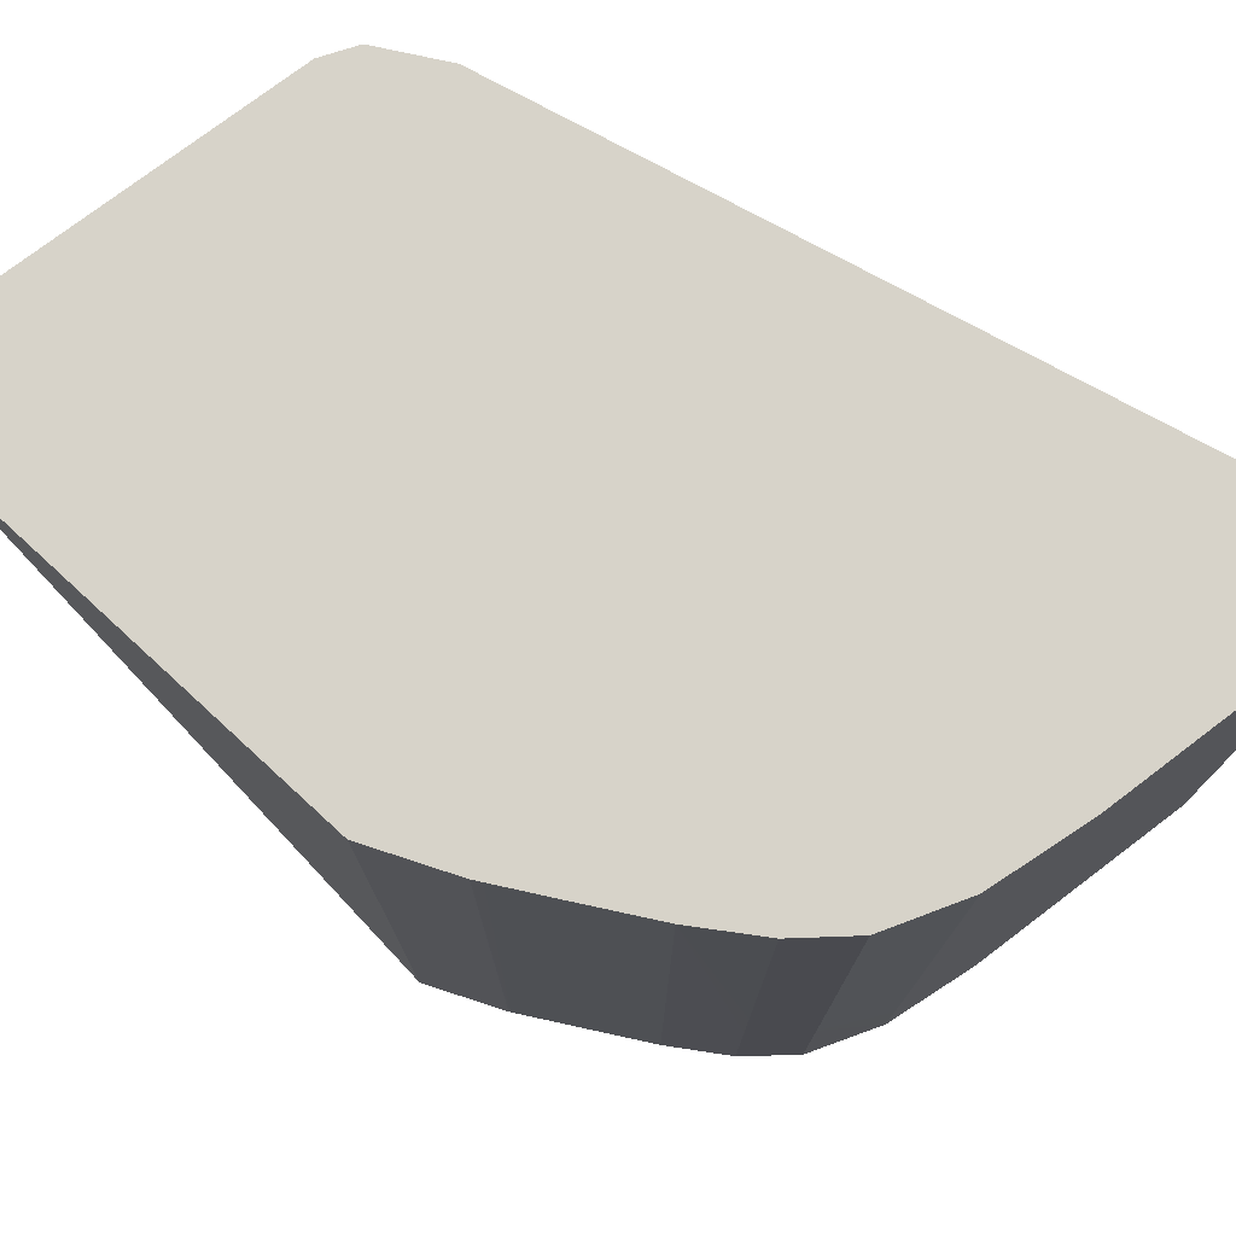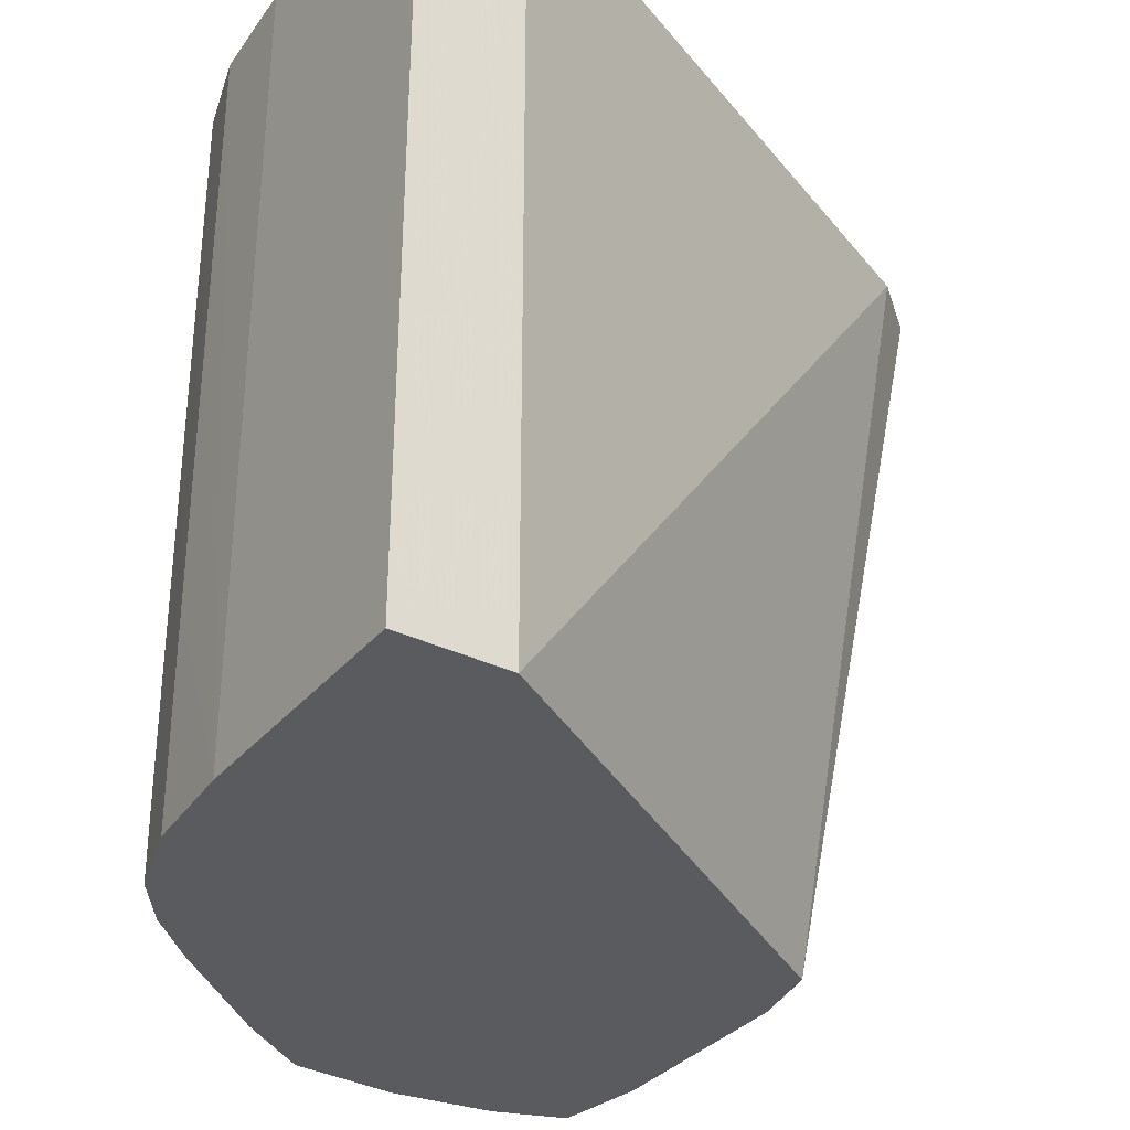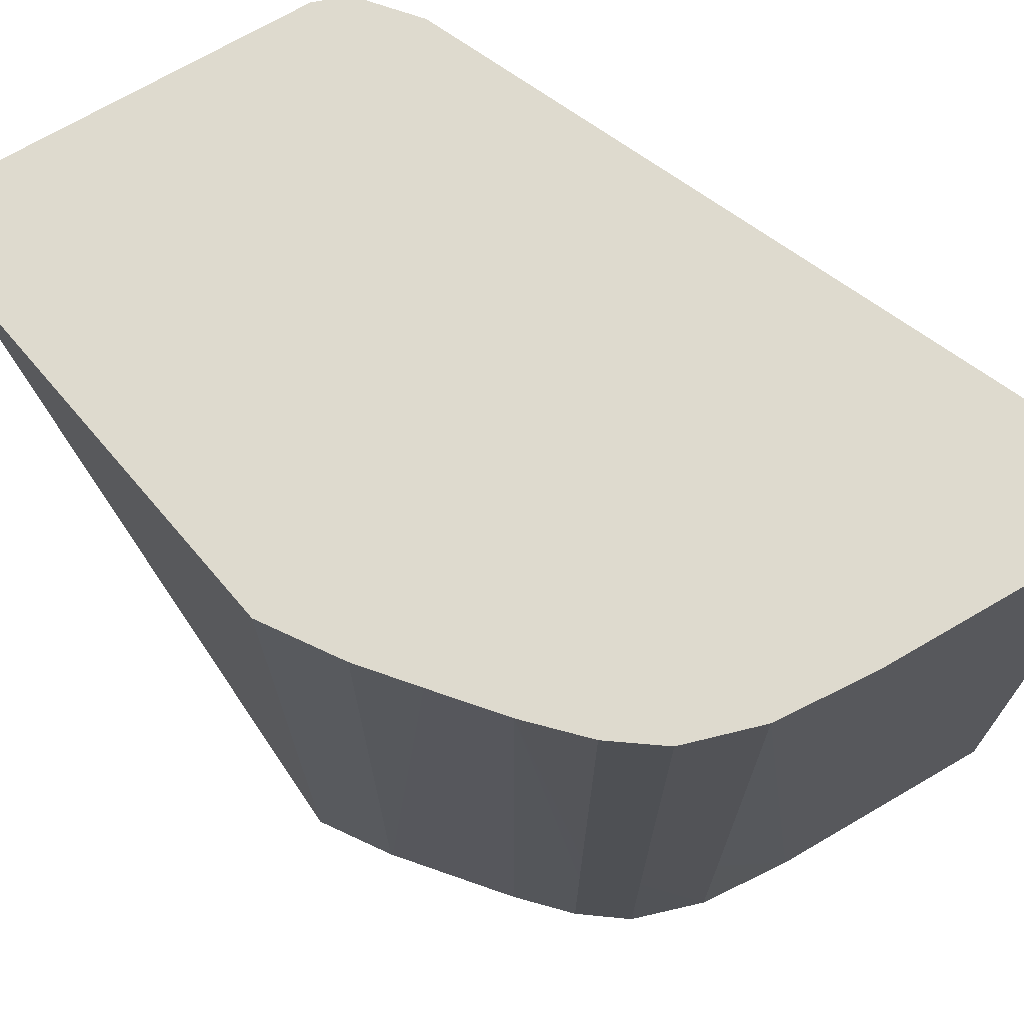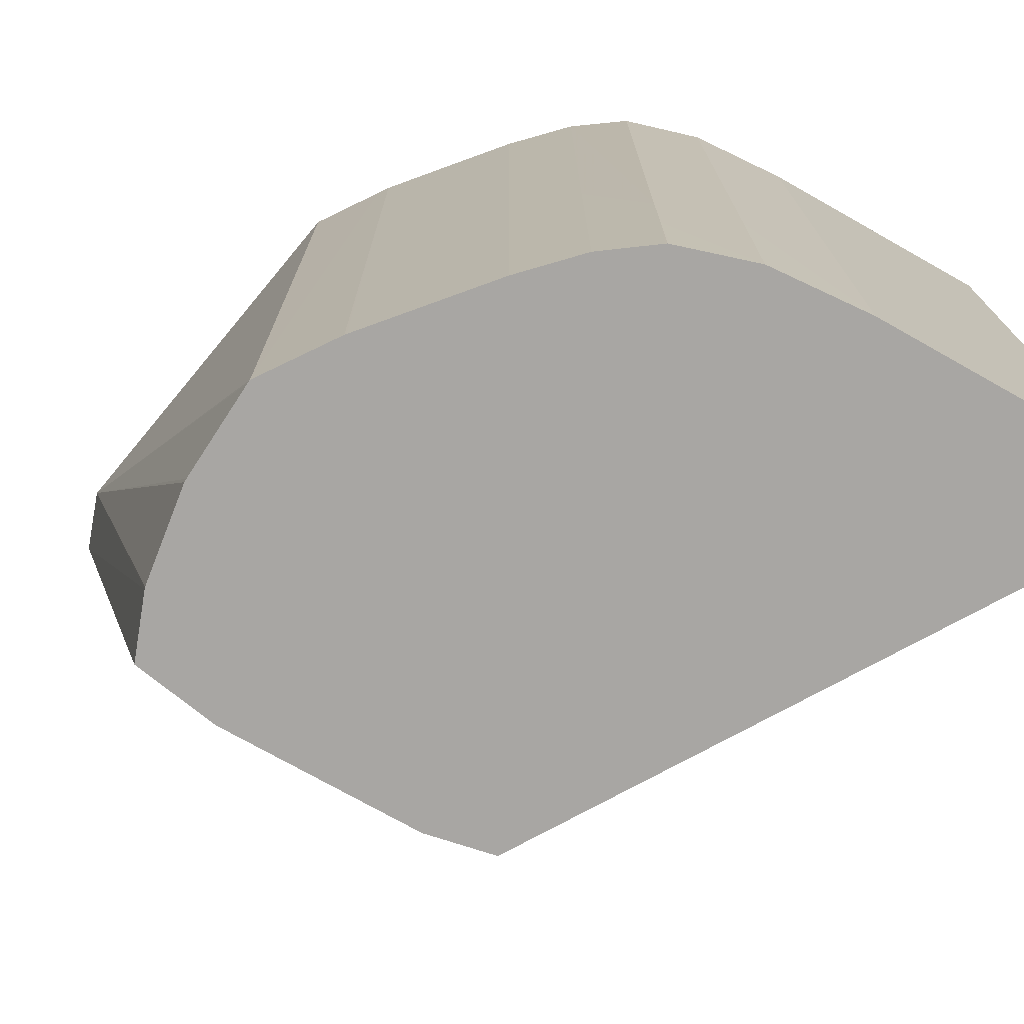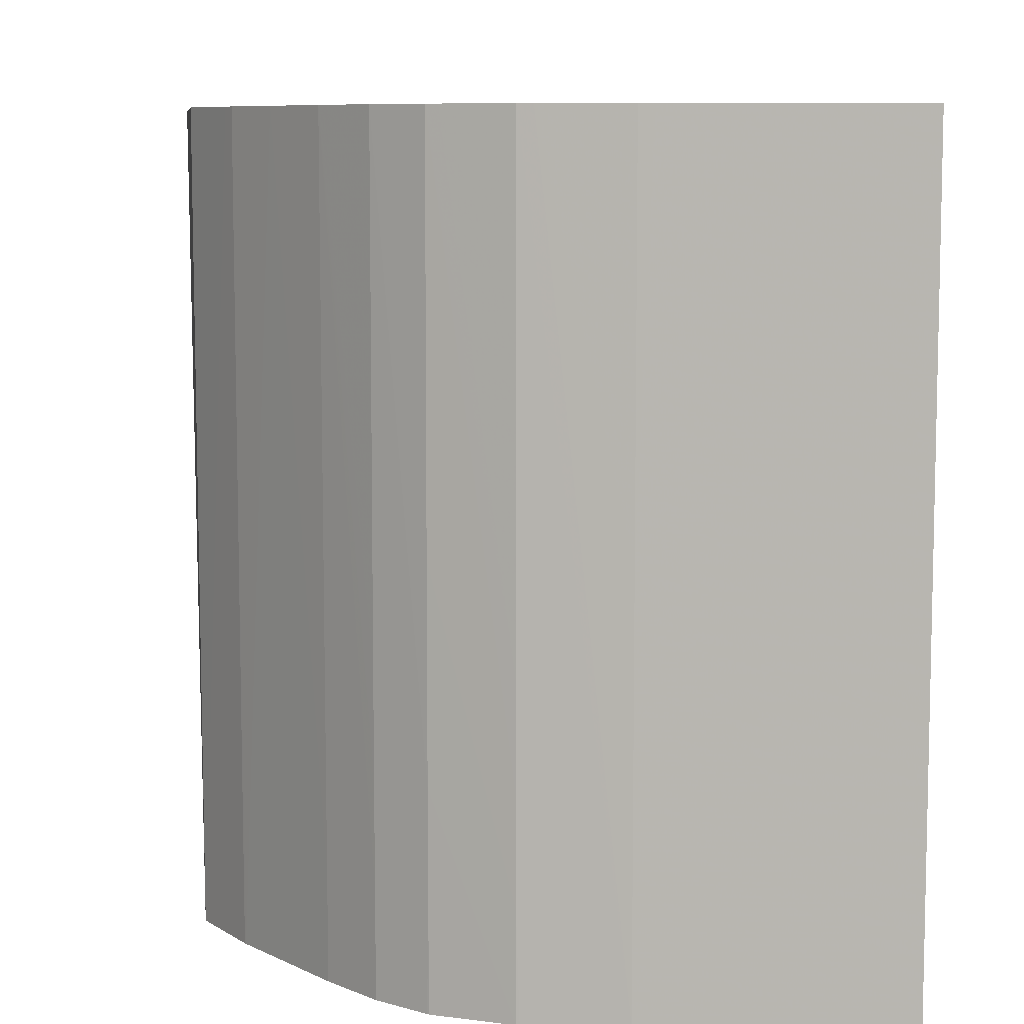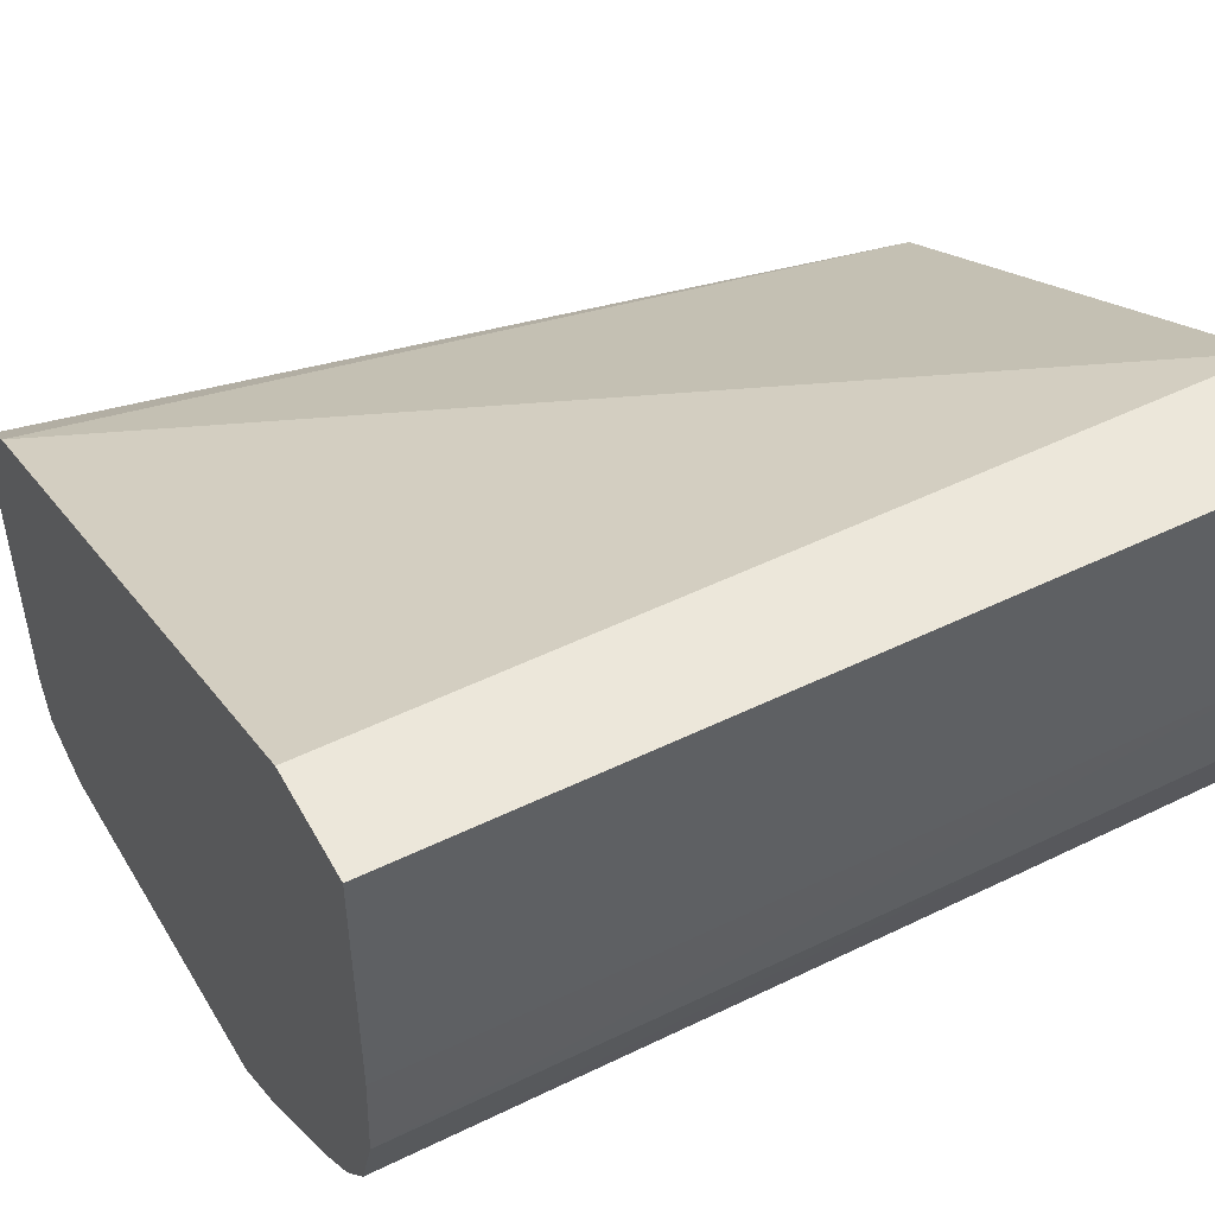
<metadata>
{"format":"obj","ext":"obj","renderer":"f3d","projection":"perspective","resolution":1024,"background":"white","views":[{"elev":76.3,"azim":52.6,"up":"+Z"},{"elev":-33.4,"azim":146.5,"up":"+Z"},{"elev":71.1,"azim":59.5,"up":"+Z"},{"elev":-74.3,"azim":60.3,"up":"+Z"},{"elev":8.2,"azim":92.5,"up":"+Z"},{"elev":50.7,"azim":61.9,"up":"+Y"}]}
</metadata>
<code>
v 0.05155 -0.02333 -0.003854
v 0.05148 -0.03073 0.008137
v 0.05153 -0.02775 -0.003756
v 0.05152 -0.03073 -0.003756
v 0.05152 -0.03073 -0.003854
v 0.04841 -0.02333 -0.003854
v 0.0515 -0.02333 0.01264
v 0.05148 -0.02434 0.0196
v 0.05145 -0.03029 0.0196
v 0.05145 -0.03073 0.0196
v 0.05127 -0.03326 0.0196
v 0.05127 -0.0337 0.005165
v 0.05127 -0.0337 0.002192
v 0.05128 -0.0337 -0.000783
v 0.05128 -0.0336 -0.003854
v 0.05124 -0.0337 0.0196
v 0.05125 -0.0337 0.01408
v 0.04841 -0.02333 0.0006654
v 0.03475 -0.03169 -0.003854
v 0.03052 -0.03131 0.0196
v 0.05148 -0.02333 0.0196
v 0.05065 -0.03566 0.0196
v 0.05055 -0.03599 0.0196
v 0.05056 -0.036 0.008137
v 0.05056 -0.036 0.002192
v 0.05128 -0.0337 -0.003854
v 0.0484 -0.02333 0.01256
v 0.03472 -0.03176 -0.003854
v 0.02853 -0.0337 0.0196
v 0.0289 -0.03267 0.0196
v 0.0484 -0.02333 0.0196
v 0.0484 -0.02333 0.0185
v 0.04949 -0.03748 0.0196
v 0.04948 -0.03749 0.005165
v 0.04948 -0.03749 0.002192
v 0.05056 -0.036 -0.000783
v 0.05058 -0.03592 -0.003854
v 0.03433 -0.0337 -0.003854
v 0.02853 -0.03467 0.0196
v 0.04801 -0.03894 0.0196
v 0.04948 -0.03749 -0.000783
v 0.05052 -0.03605 -0.003854
v 0.05055 -0.036 -0.003854
v 0.03431 -0.03965 -0.003854
v 0.02849 -0.04305 0.0196
v 0.04626 -0.04043 0.0196
v 0.048 -0.03893 0.008137
v 0.04799 -0.03892 -0.000783
v 0.04799 -0.03892 -0.003854
v 0.04947 -0.03748 -0.003854
v 0.03473 -0.04219 -0.003854
v 0.02886 -0.0446 0.0196
v 0.04499 -0.0415 0.0196
v 0.04479 -0.04163 -0.003854
v 0.03661 -0.04288 -0.003854
v 0.03075 -0.04525 0.0196
v 0.04477 -0.04168 0.0196
v 0.04475 -0.04167 0.002192
v 0.04474 -0.04167 -0.003854
v 0.03668 -0.0429 -0.003854
v 0.04263 -0.04315 0.0196
v 0.03955 -0.04331 -0.003854
v 0.03966 -0.04331 -0.003854
v 0.04253 -0.04313 -0.003854
v 0.04263 -0.04313 -0.003854
v 0.04263 -0.04314 0.005165
v 0.04446 -0.0419 0.0196
f 1 2 3
f 1 3 4
f 1 4 5
f 1 5 15
f 1 15 26
f 1 26 37
f 1 37 43
f 1 43 42
f 1 42 50
f 1 50 49
f 1 49 54
f 1 54 59
f 1 59 65
f 1 65 64
f 1 64 63
f 1 63 62
f 1 62 60
f 1 60 55
f 1 55 51
f 1 51 44
f 1 44 38
f 1 38 28
f 1 28 19
f 1 19 6
f 1 6 18
f 1 18 27
f 1 27 32
f 1 32 31
f 1 31 21
f 1 21 7
f 1 7 2
f 2 4 3
f 2 7 8
f 2 8 9
f 2 9 10
f 2 10 11
f 2 11 4
f 4 12 13
f 4 13 14
f 4 14 15
f 4 15 5
f 4 11 16
f 4 16 17
f 4 17 12
f 6 19 20
f 6 20 18
f 7 21 8
f 8 21 31
f 8 31 20
f 8 20 30
f 8 30 29
f 8 29 39
f 8 39 45
f 8 45 52
f 8 52 56
f 8 56 61
f 8 61 67
f 8 67 57
f 8 57 53
f 8 53 46
f 8 46 40
f 8 40 33
f 8 33 23
f 8 23 22
f 8 22 16
f 8 16 11
f 8 11 10
f 8 10 9
f 12 17 22
f 12 22 23
f 12 23 13
f 13 23 24
f 13 24 14
f 14 24 25
f 14 25 26
f 14 26 15
f 16 22 17
f 18 20 27
f 19 28 29
f 19 29 30
f 19 30 20
f 20 31 32
f 20 32 27
f 23 33 24
f 24 33 25
f 25 34 35
f 25 35 41
f 25 41 36
f 25 36 26
f 25 33 34
f 26 36 37
f 28 38 29
f 29 38 39
f 33 40 34
f 34 40 35
f 35 40 41
f 36 41 42
f 36 42 43
f 36 43 37
f 38 44 45
f 38 45 39
f 40 46 47
f 40 47 48
f 40 48 41
f 41 48 49
f 41 49 50
f 41 50 42
f 44 51 45
f 45 51 52
f 46 53 54
f 46 54 48
f 46 48 47
f 48 54 49
f 51 55 52
f 52 55 56
f 53 57 54
f 54 58 59
f 54 57 58
f 55 60 56
f 56 60 62
f 56 62 63
f 56 63 64
f 56 64 65
f 56 65 66
f 56 66 61
f 57 67 58
f 58 65 59
f 58 67 65
f 61 66 67
f 65 67 66

</code>
